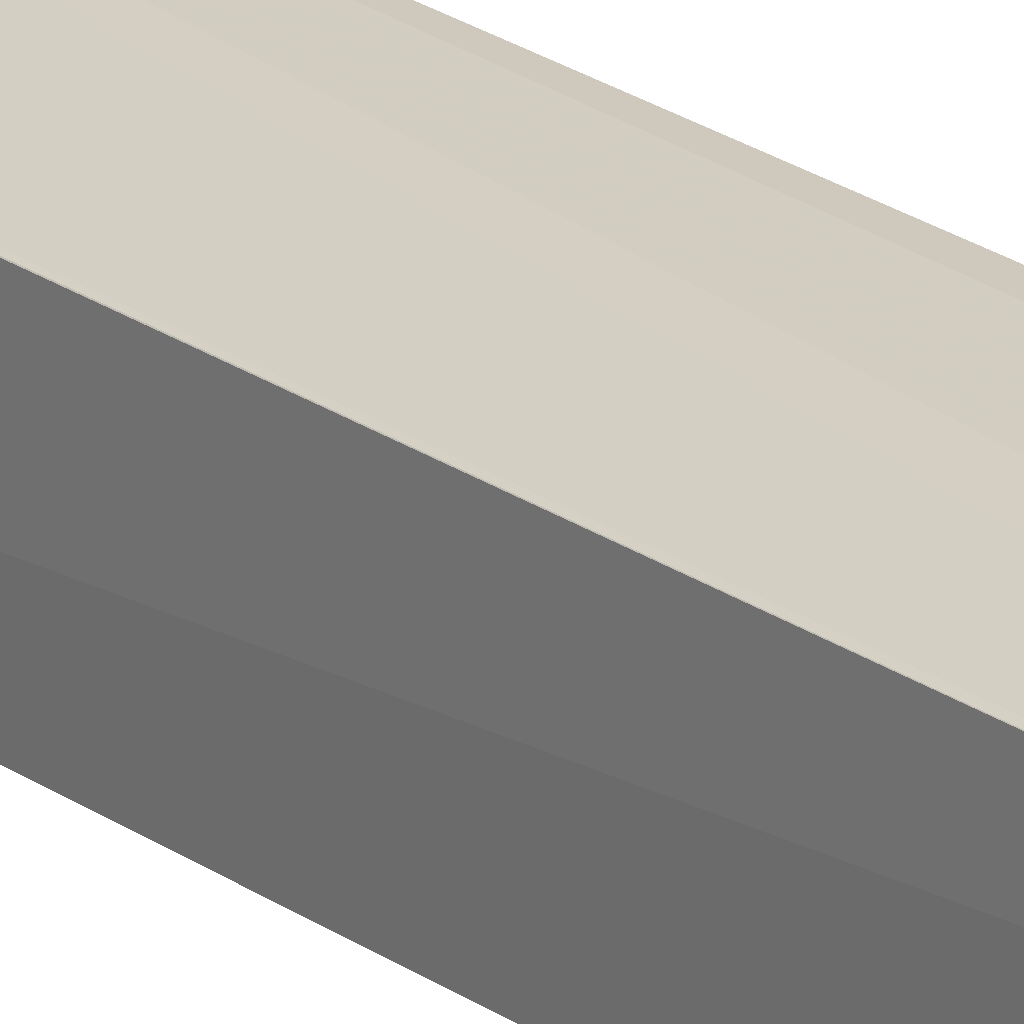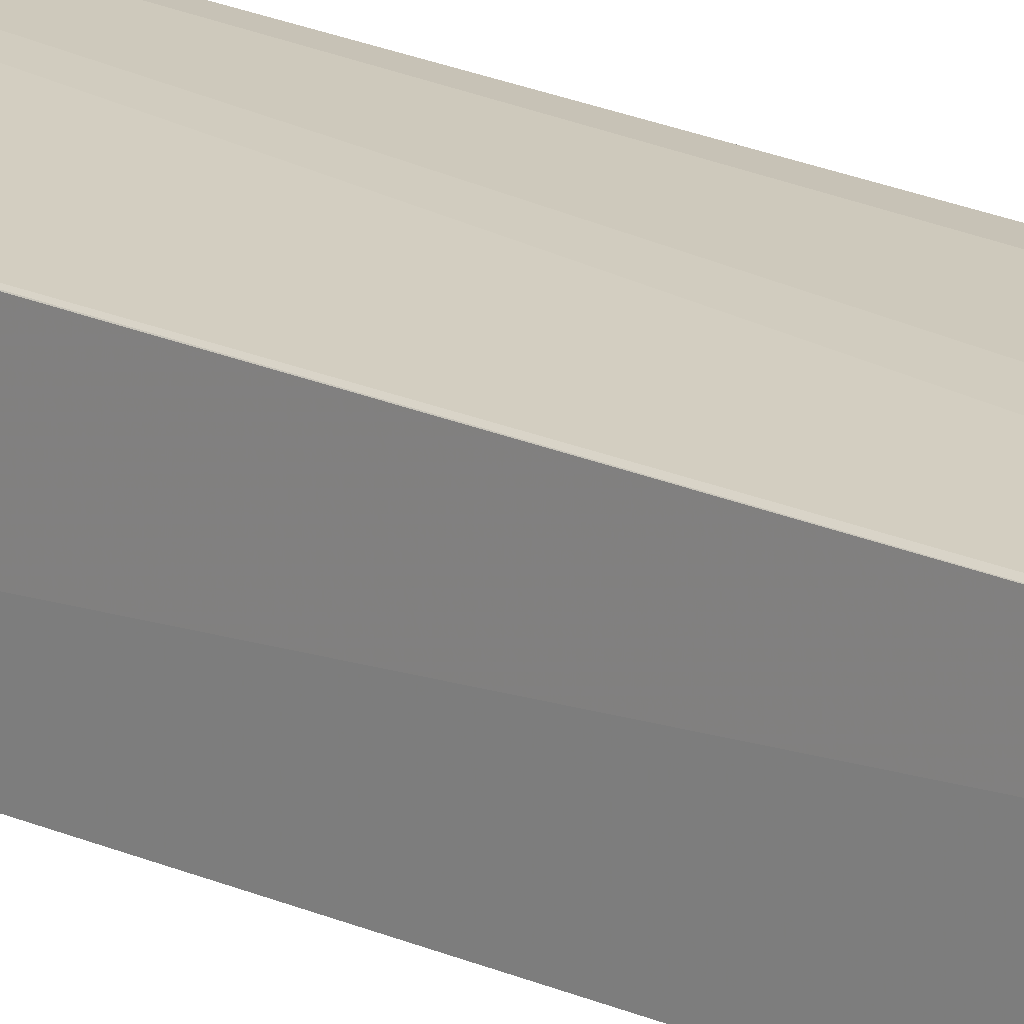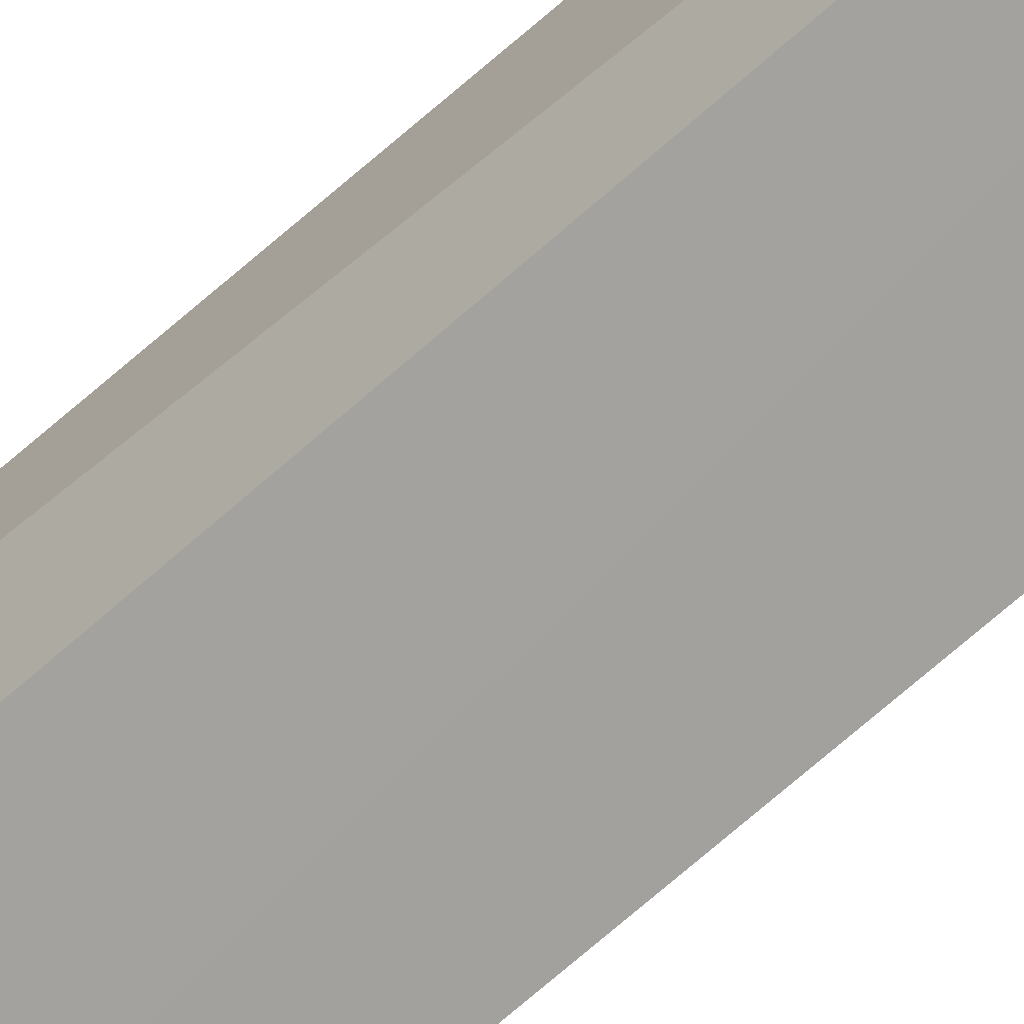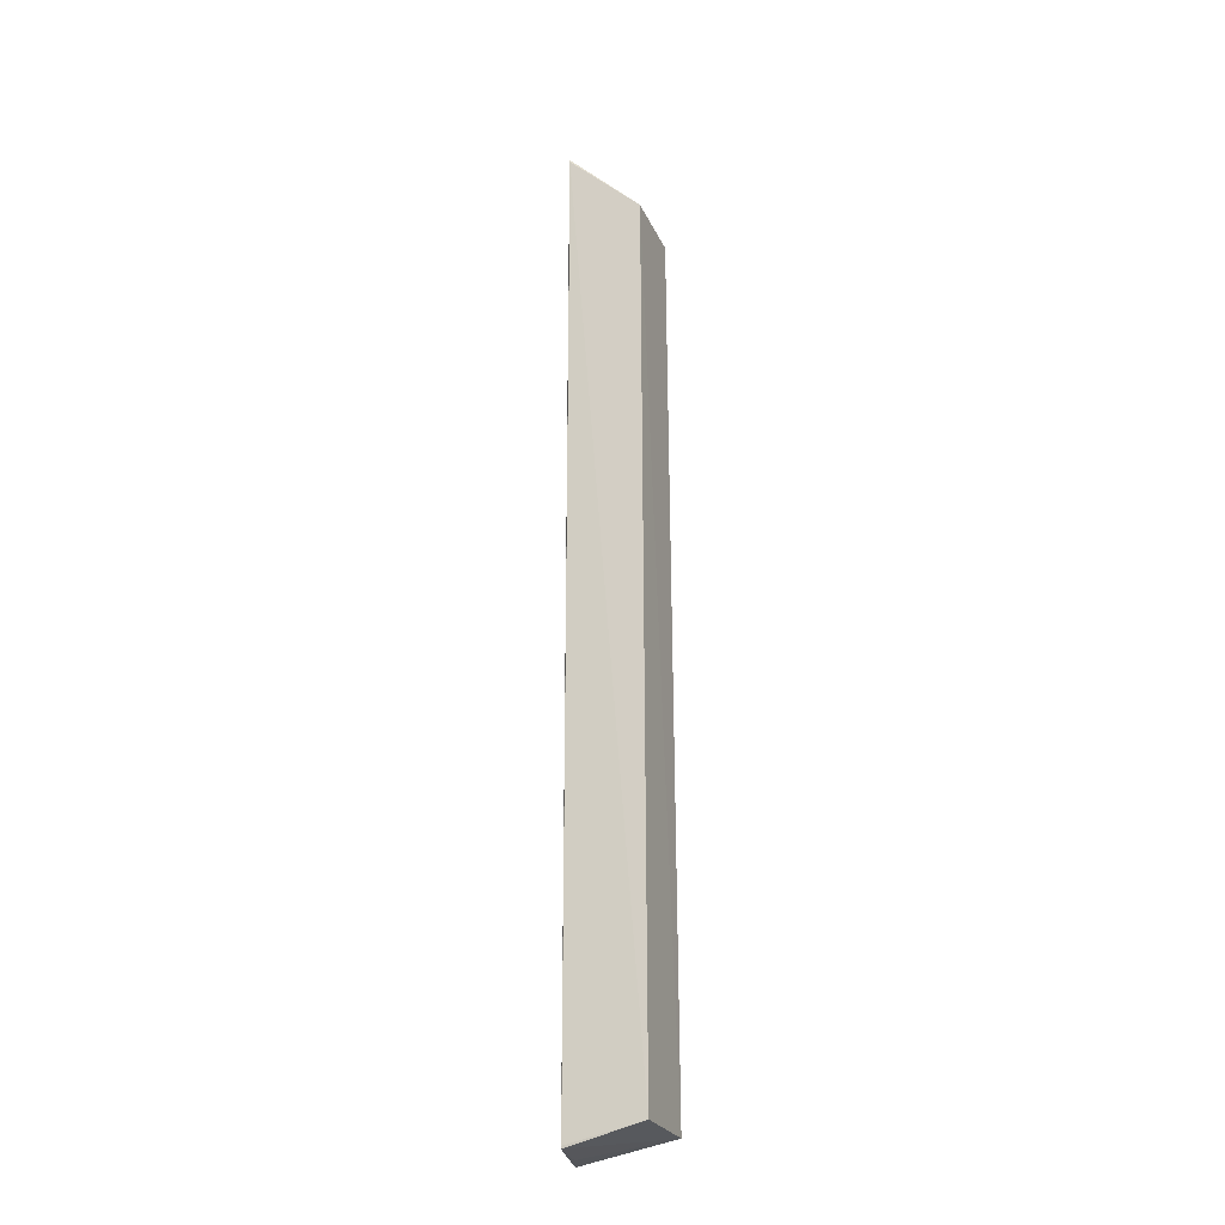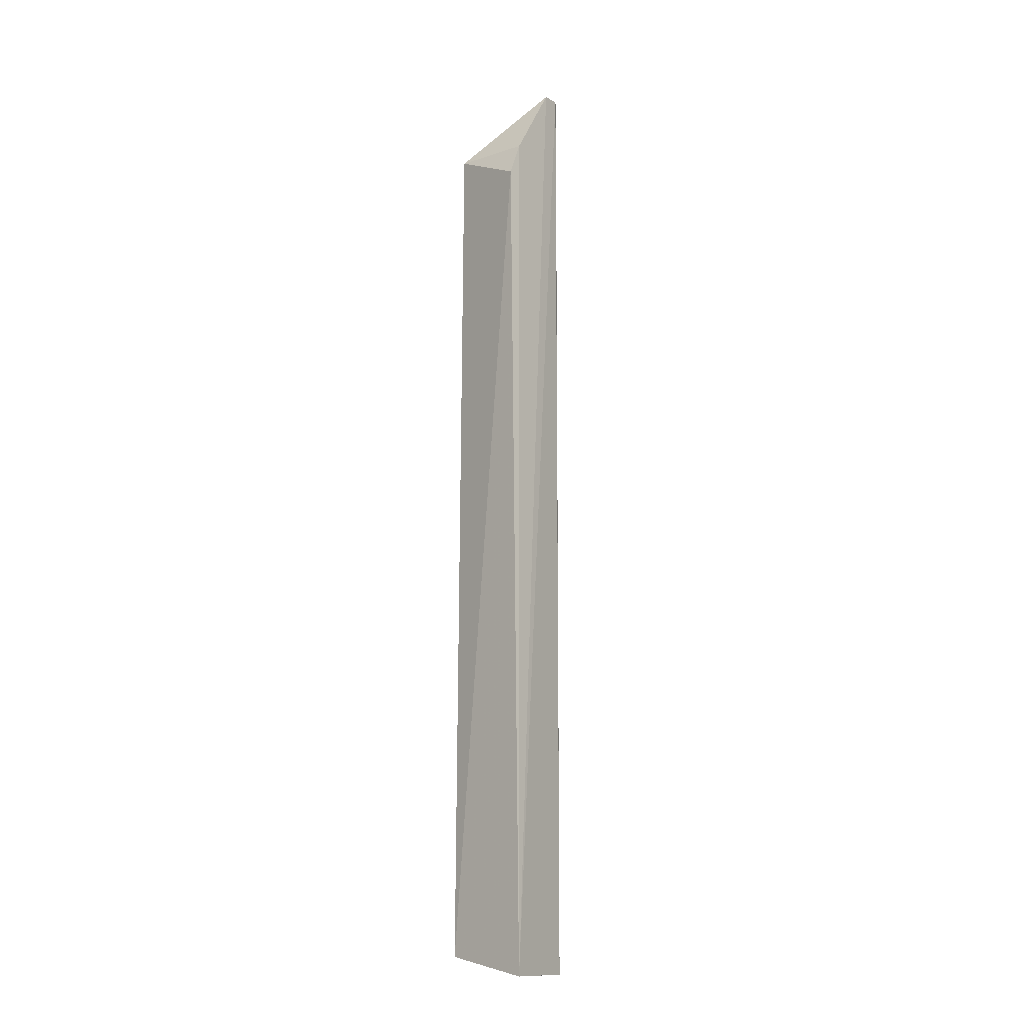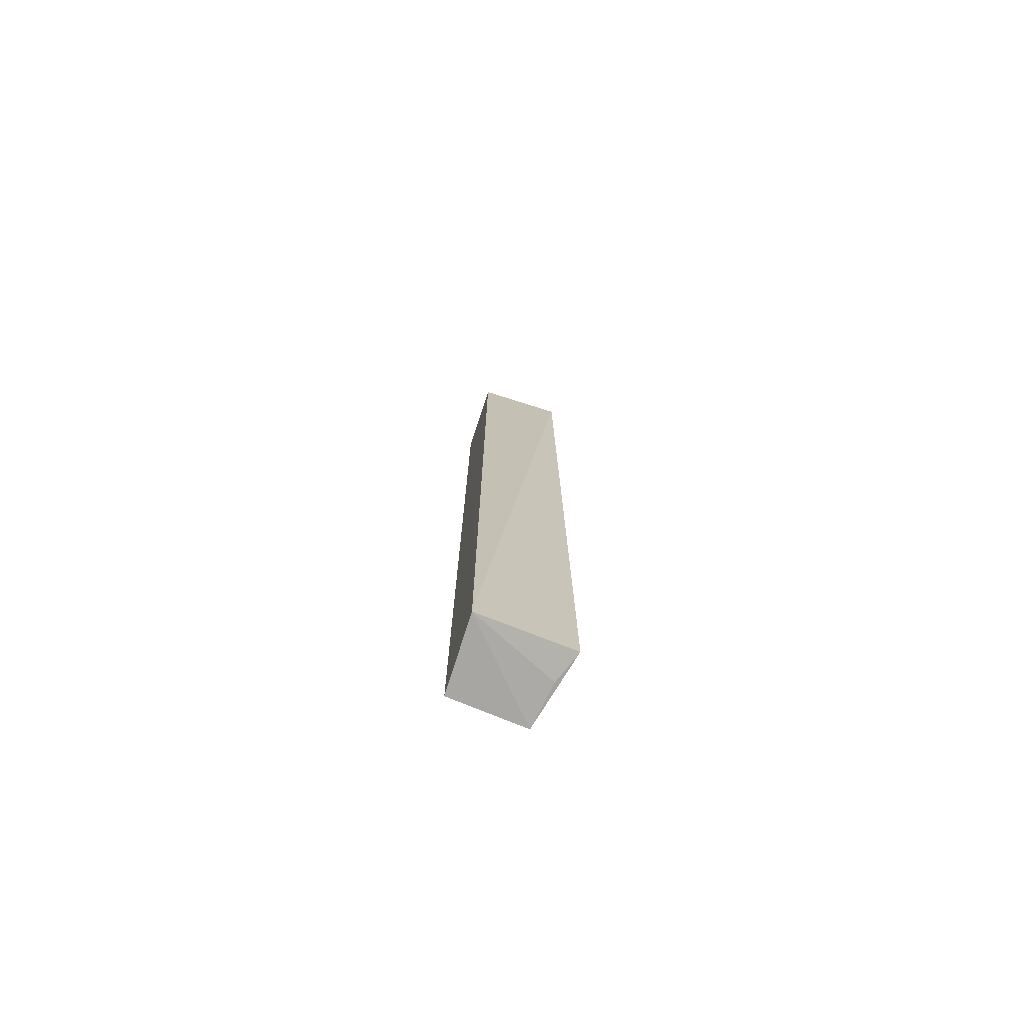
<metadata>
{"format":"obj","ext":"obj","renderer":"f3d","projection":"perspective","resolution":1024,"background":"white","views":[{"elev":22.0,"azim":141.1,"up":"+Z"},{"elev":18.8,"azim":132.1,"up":"+Z"},{"elev":-72.6,"azim":-49.0,"up":"+Z"},{"elev":-25.4,"azim":110.4,"up":"+Y"},{"elev":-13.1,"azim":-45.2,"up":"+Y"},{"elev":-74.0,"azim":-108.1,"up":"+Y"}]}
</metadata>
<code>
v -0.0476 0.09408 0.01538
v -0.04753 -0.089 0.01501
v -0.04732 -0.08562 0.0009697
v -0.06138 0.07981 0.001341
v -0.06209 -0.08896 0.01836
v -0.04742 0.08007 0.001354
v -0.04723 0.09328 0.01514
v -0.06304 0.07253 0.01707
v -0.06206 -0.08568 0.0008188
v -0.04748 -0.08853 0.01495
v -0.05114 0.0939 0.01598
v -0.05615 -0.08904 0.01621
v -0.06047 0.07911 0.01701
f 5 2 1
f 6 4 1
f 7 1 2
f 7 6 1
f 7 3 6
f 9 3 2
f 9 6 3
f 9 4 6
f 9 8 4
f 9 5 8
f 10 7 2
f 10 2 3
f 10 3 7
f 11 5 1
f 11 1 4
f 12 9 2
f 12 2 5
f 12 5 9
f 13 8 5
f 13 5 11
f 13 11 4
f 13 4 8

</code>
